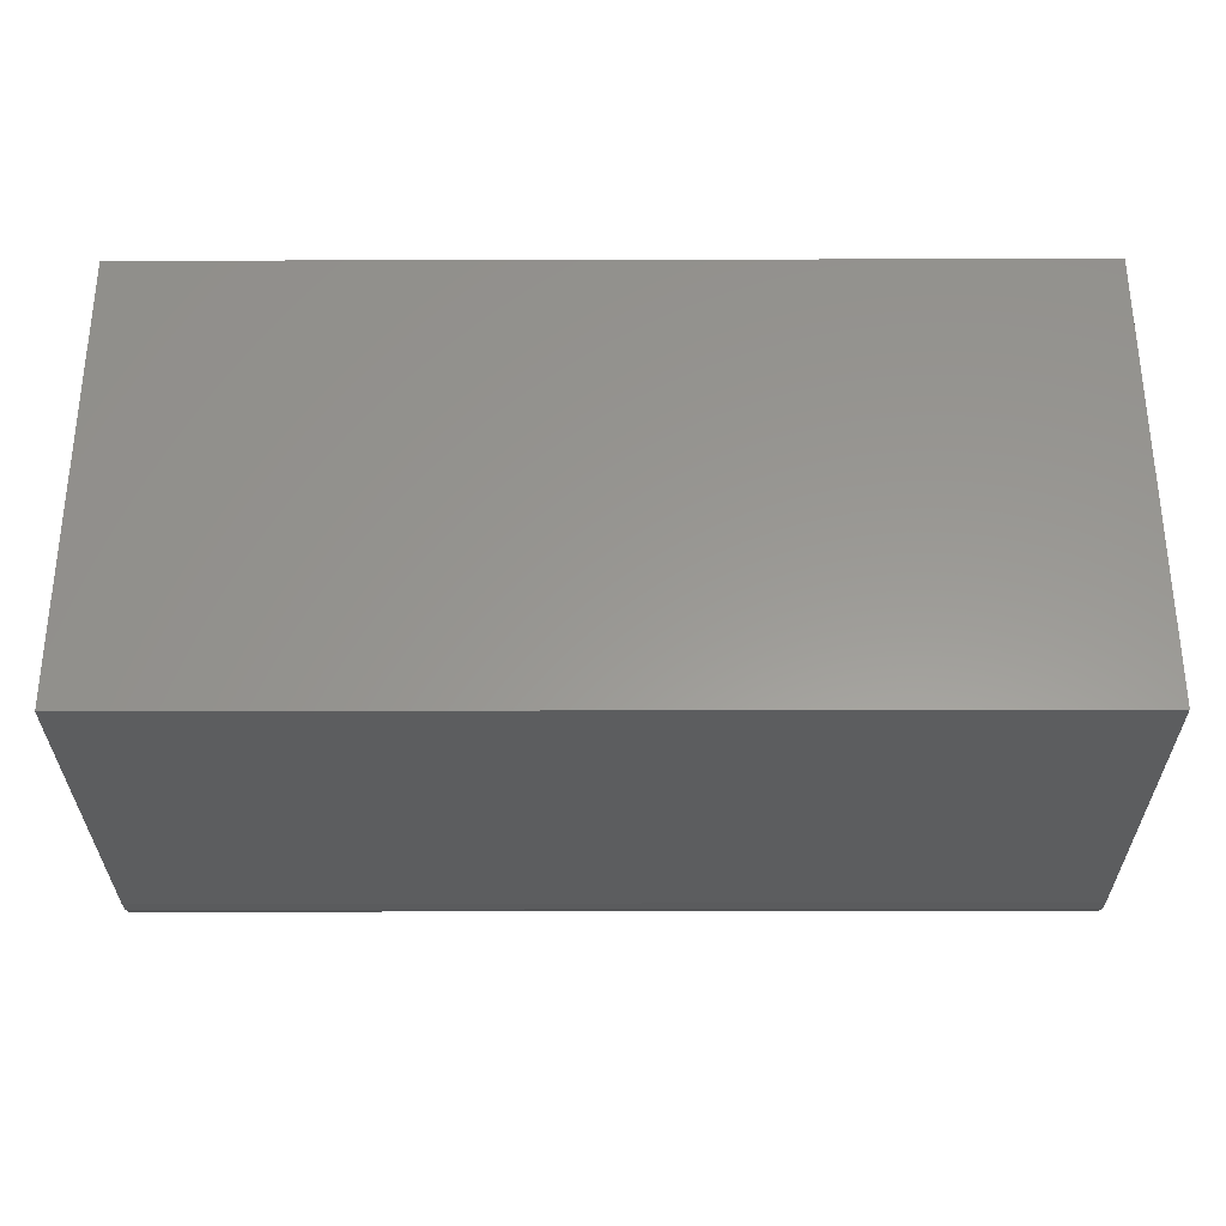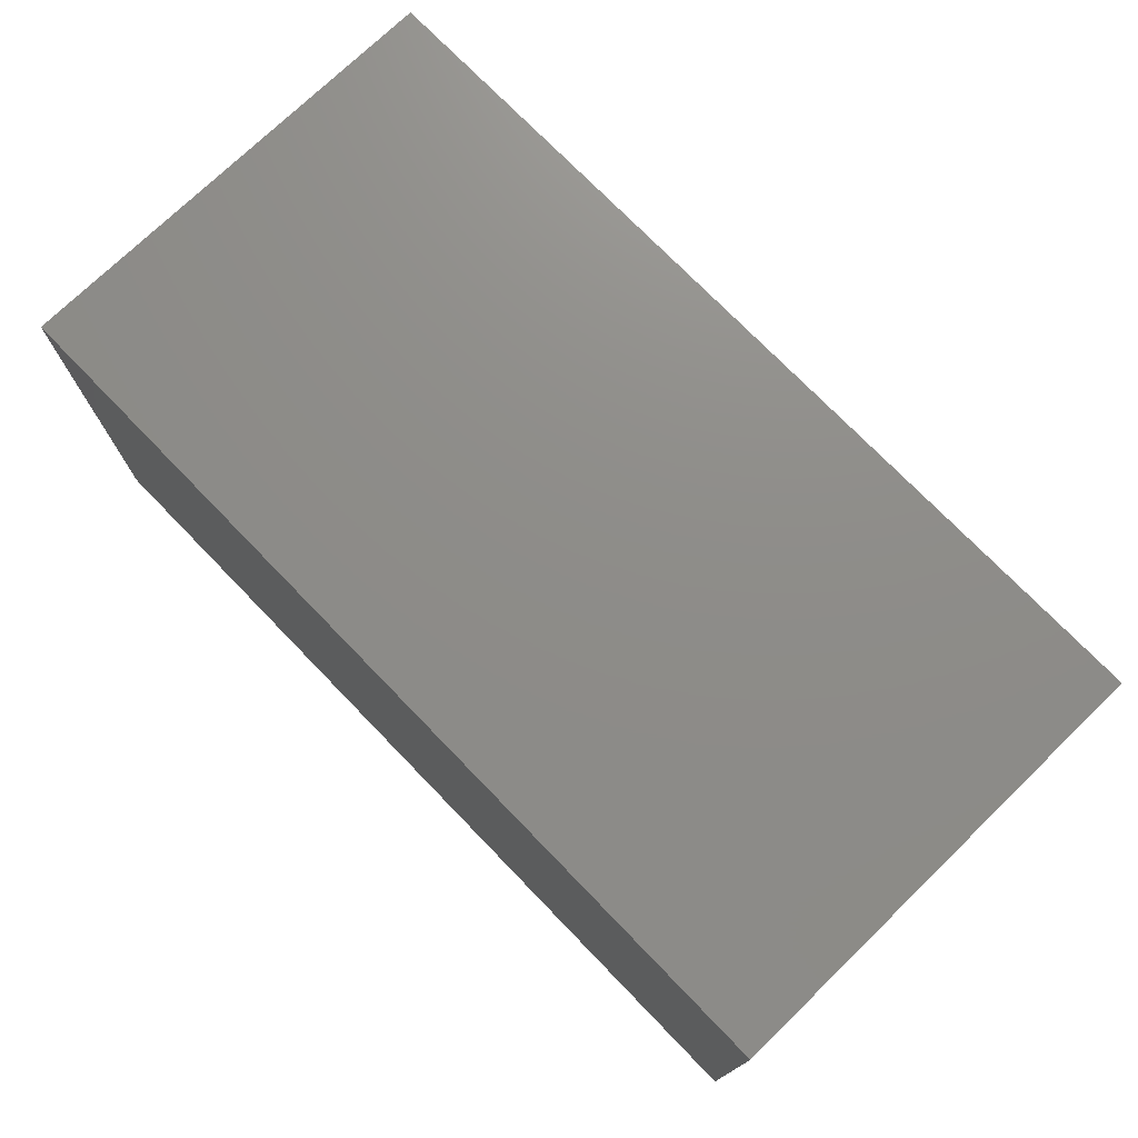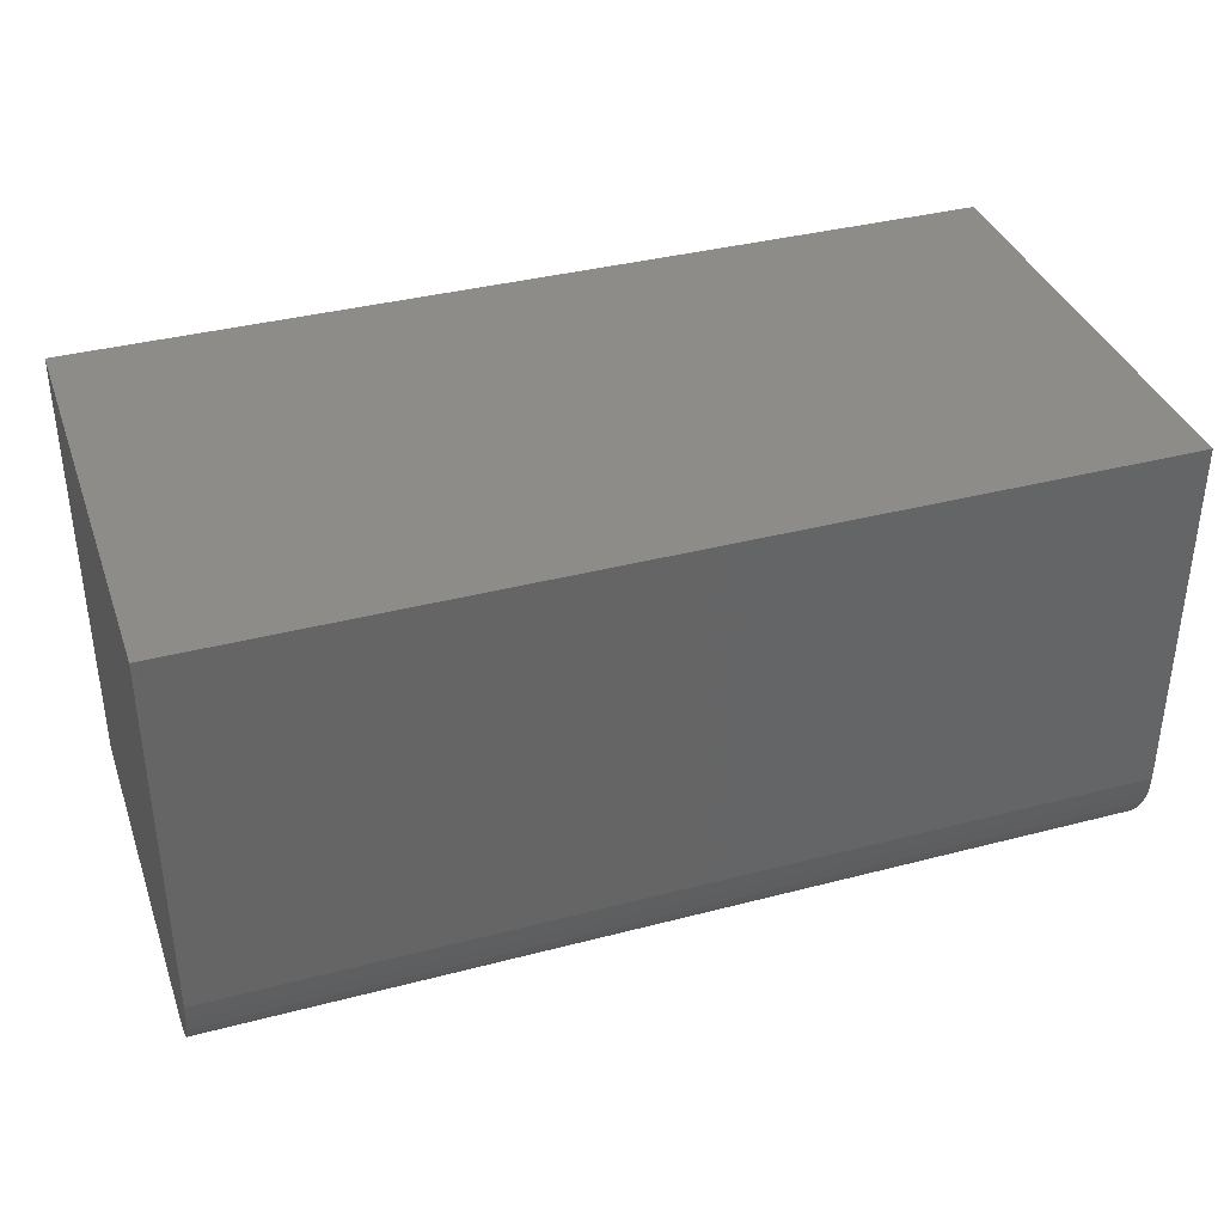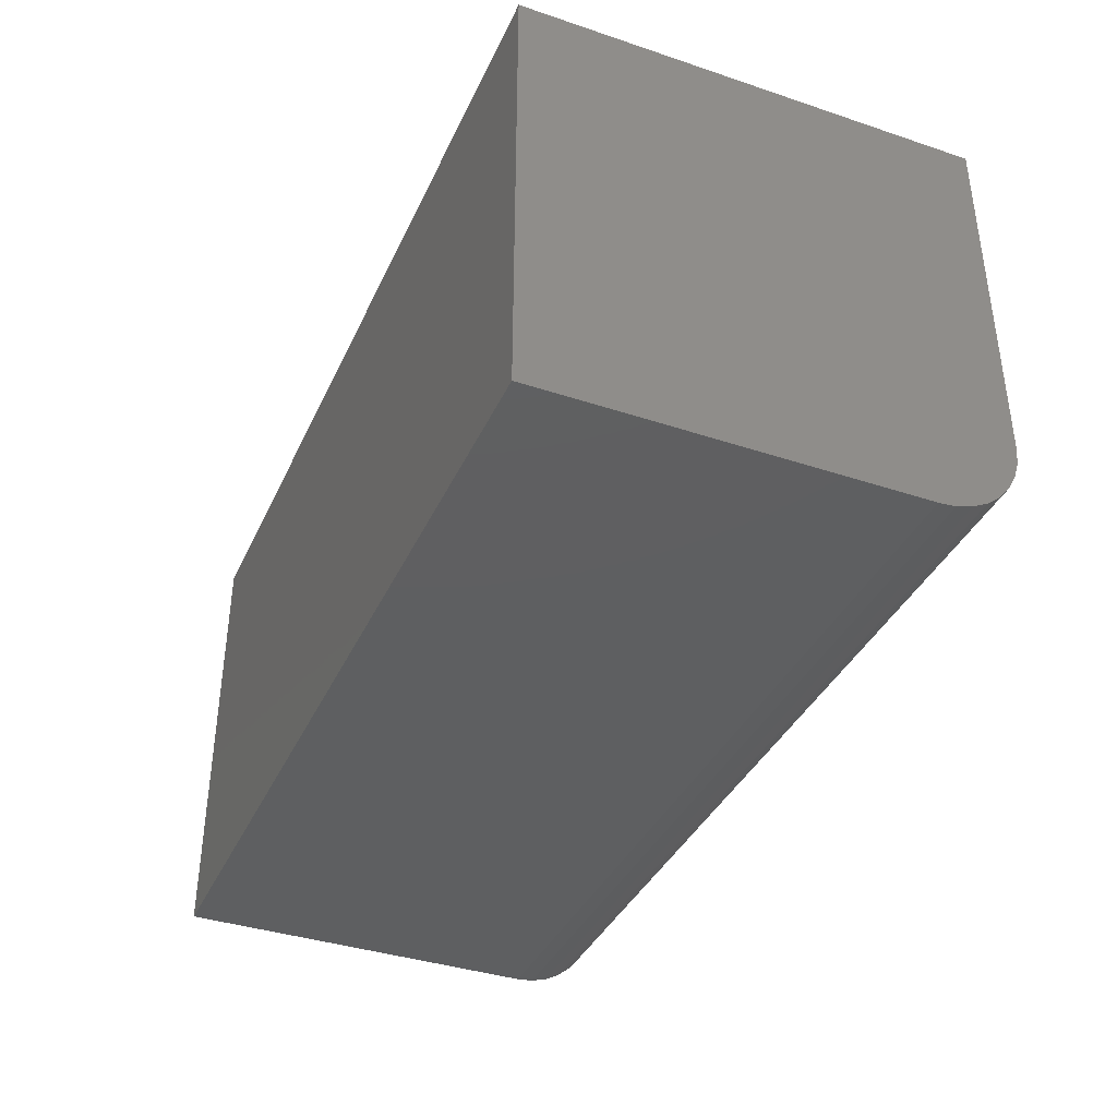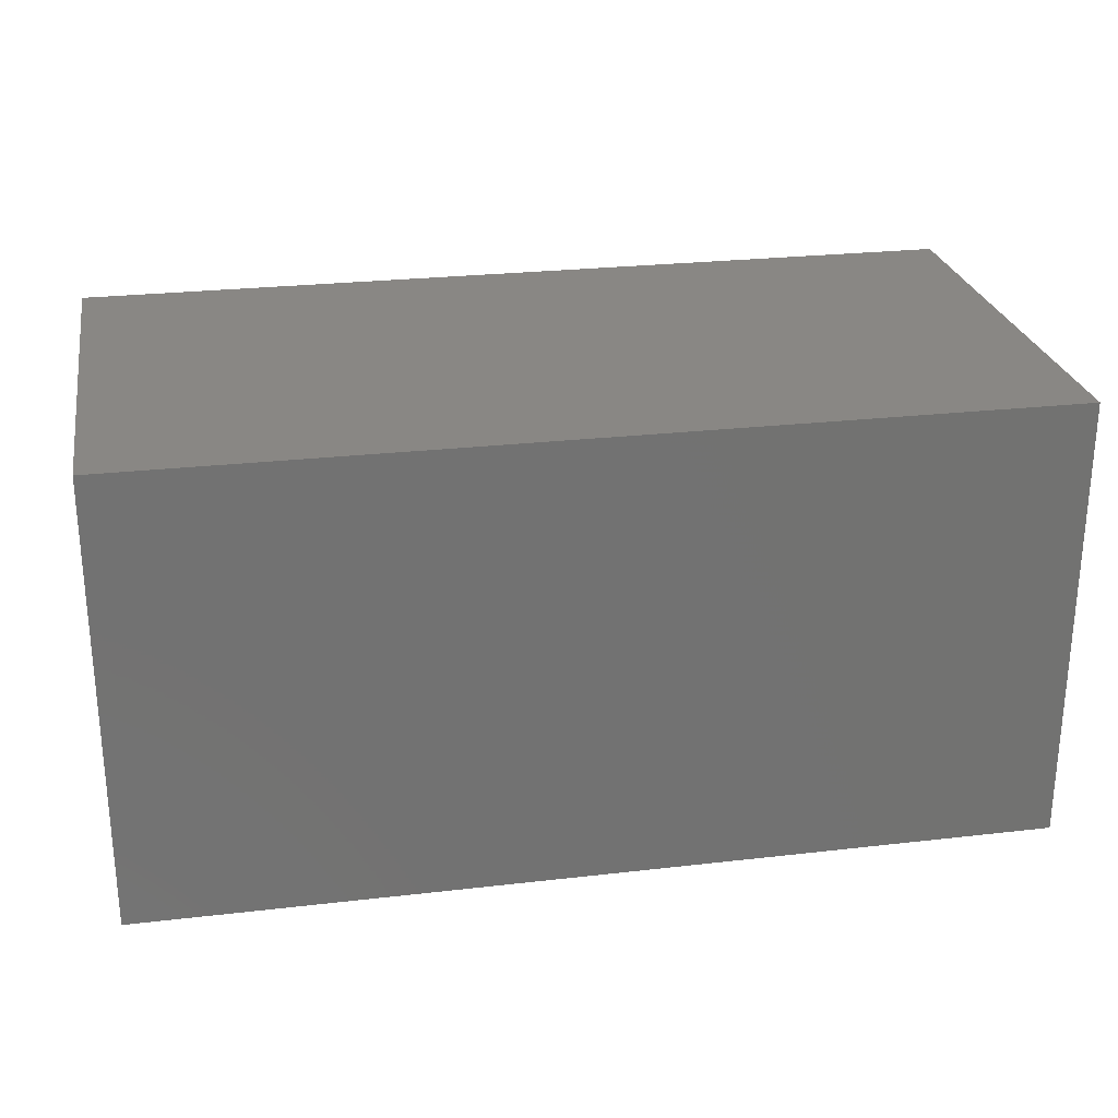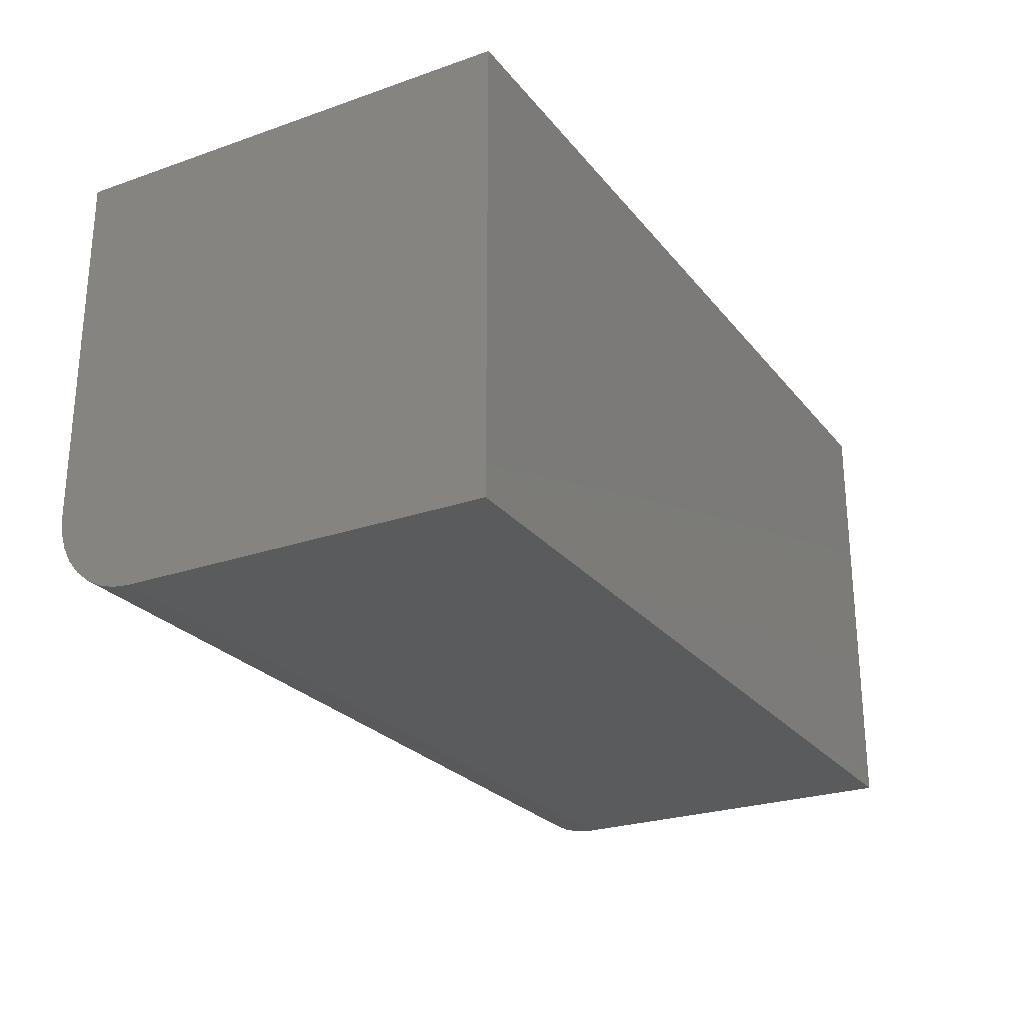
<metadata>
{"format":"stl","ext":"stl","renderer":"f3d","projection":"perspective","resolution":1024,"background":"white","views":[{"elev":-30.9,"azim":0.2,"up":"+Y"},{"elev":74.5,"azim":45.9,"up":"+Y"},{"elev":37.1,"azim":161.4,"up":"+Y"},{"elev":-38.1,"azim":67.1,"up":"+Y"},{"elev":25.9,"azim":-10.4,"up":"+Y"},{"elev":-25.3,"azim":-60.7,"up":"+Y"}]}
</metadata>
<code>
# stl→obj: 24 verts, 44 faces
v -0.487 0.2606 0
v -0.487 0.3912 0
v -0.1633 0.2606 0
v -0.1633 0.3912 0
v -0.487 0.2486 0.002379
v -0.487 0.2545 0.0006005
v -0.487 0.2346 0.01389
v -0.487 0.2317 0.01929
v -0.487 0.2432 0.005267
v -0.487 0.2385 0.009153
v -0.487 0.3912 0.1641
v -0.487 0.23 0.02515
v -0.487 0.2294 0.03125
v -0.487 0.2294 0.1641
v -0.1633 0.2432 0.005267
v -0.1633 0.2317 0.01929
v -0.1633 0.2346 0.01389
v -0.1633 0.2385 0.009153
v -0.1633 0.3912 0.1641
v -0.1633 0.2294 0.1641
v -0.1633 0.2294 0.03125
v -0.1633 0.23 0.02515
v -0.1633 0.2486 0.002379
v -0.1633 0.2545 0.0006005
f 1 2 3
f 3 2 4
f 1 5 2
f 1 6 5
f 7 8 9
f 9 10 7
f 11 2 12
f 11 12 13
f 11 13 14
f 12 2 5
f 12 5 9
f 12 9 8
f 15 16 17
f 15 17 18
f 19 20 21
f 19 21 22
f 19 22 4
f 22 16 15
f 22 15 23
f 22 23 24
f 22 24 3
f 22 3 4
f 14 13 20
f 20 13 21
f 1 3 6
f 6 3 24
f 6 24 5
f 5 24 23
f 5 23 9
f 9 23 15
f 9 15 10
f 10 15 18
f 10 18 7
f 7 18 17
f 7 17 8
f 8 17 16
f 8 16 12
f 12 16 22
f 12 22 13
f 13 22 21
f 14 20 11
f 11 20 19
f 19 4 11
f 11 4 2

</code>
